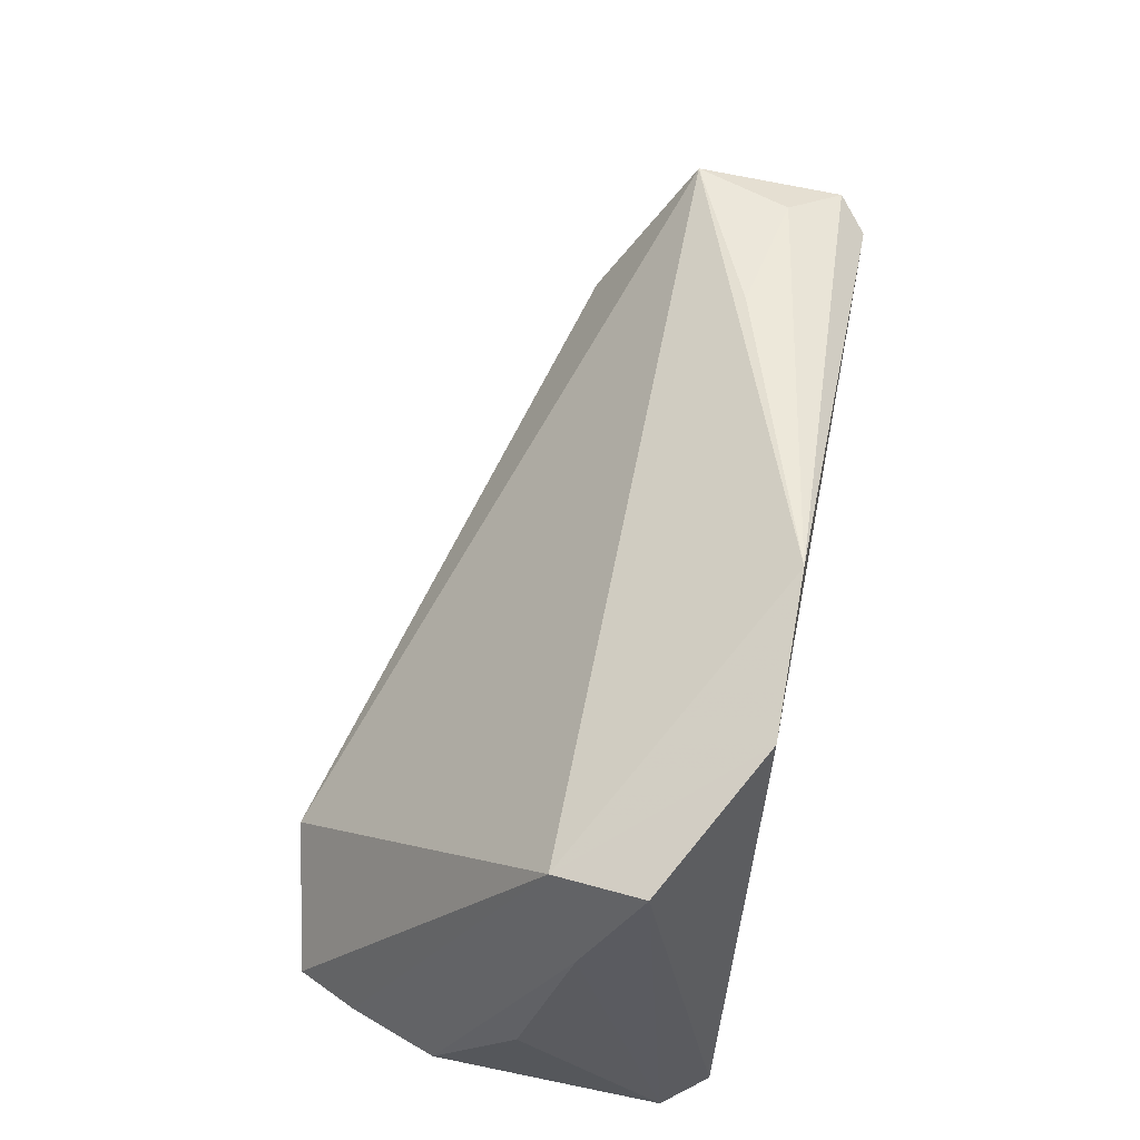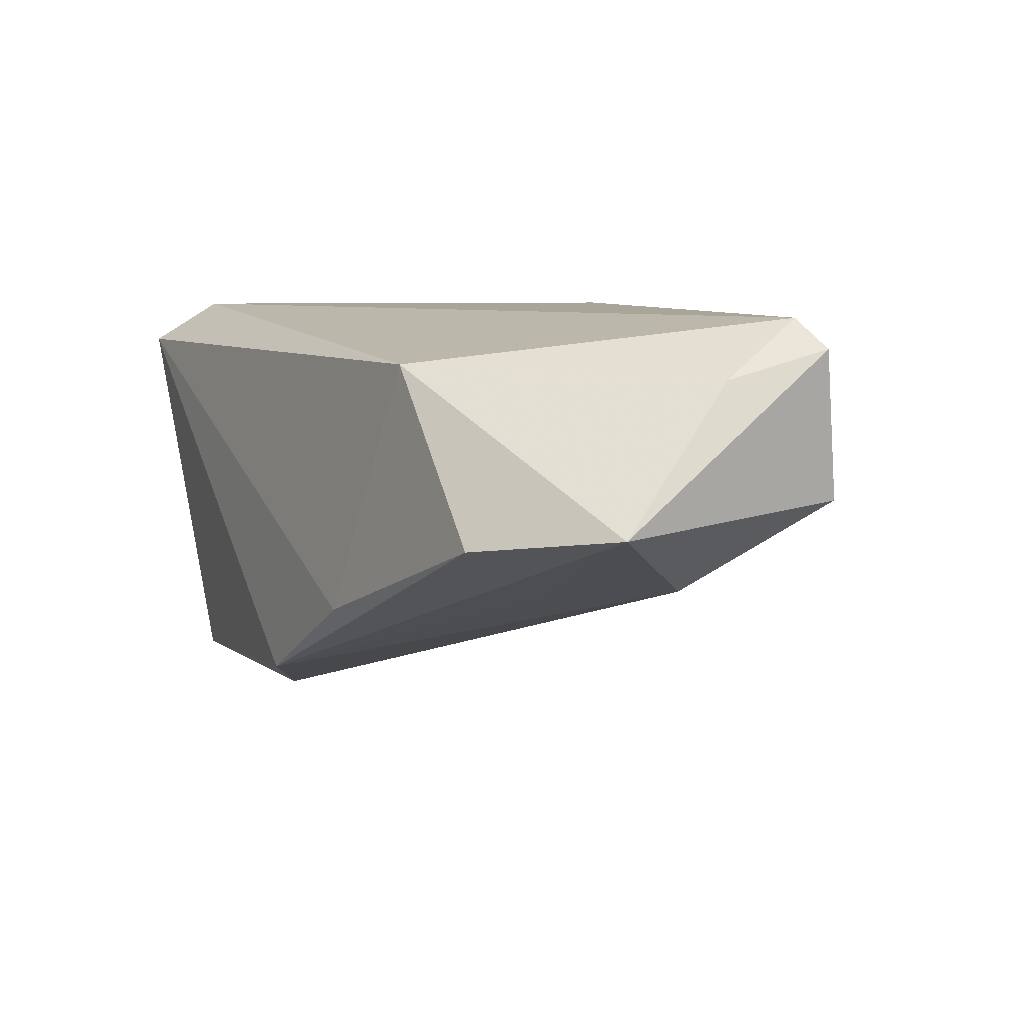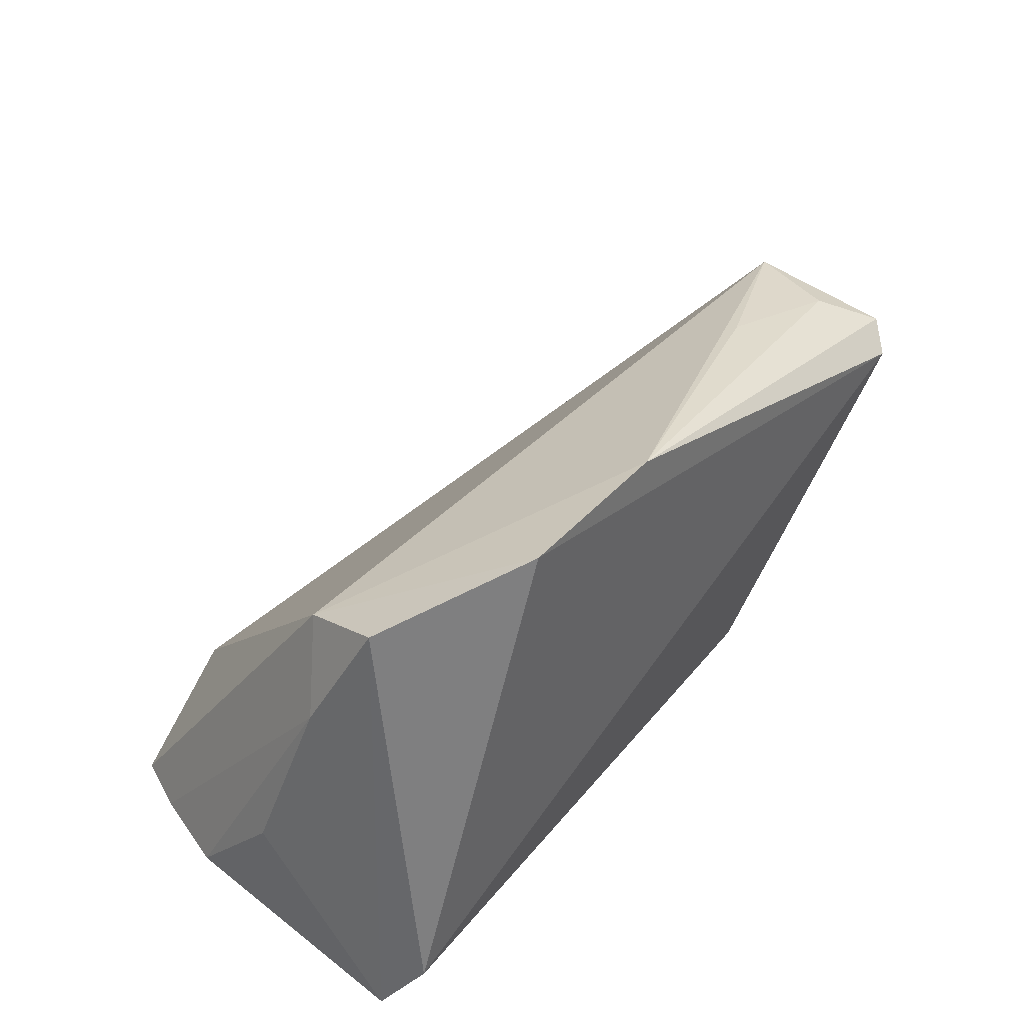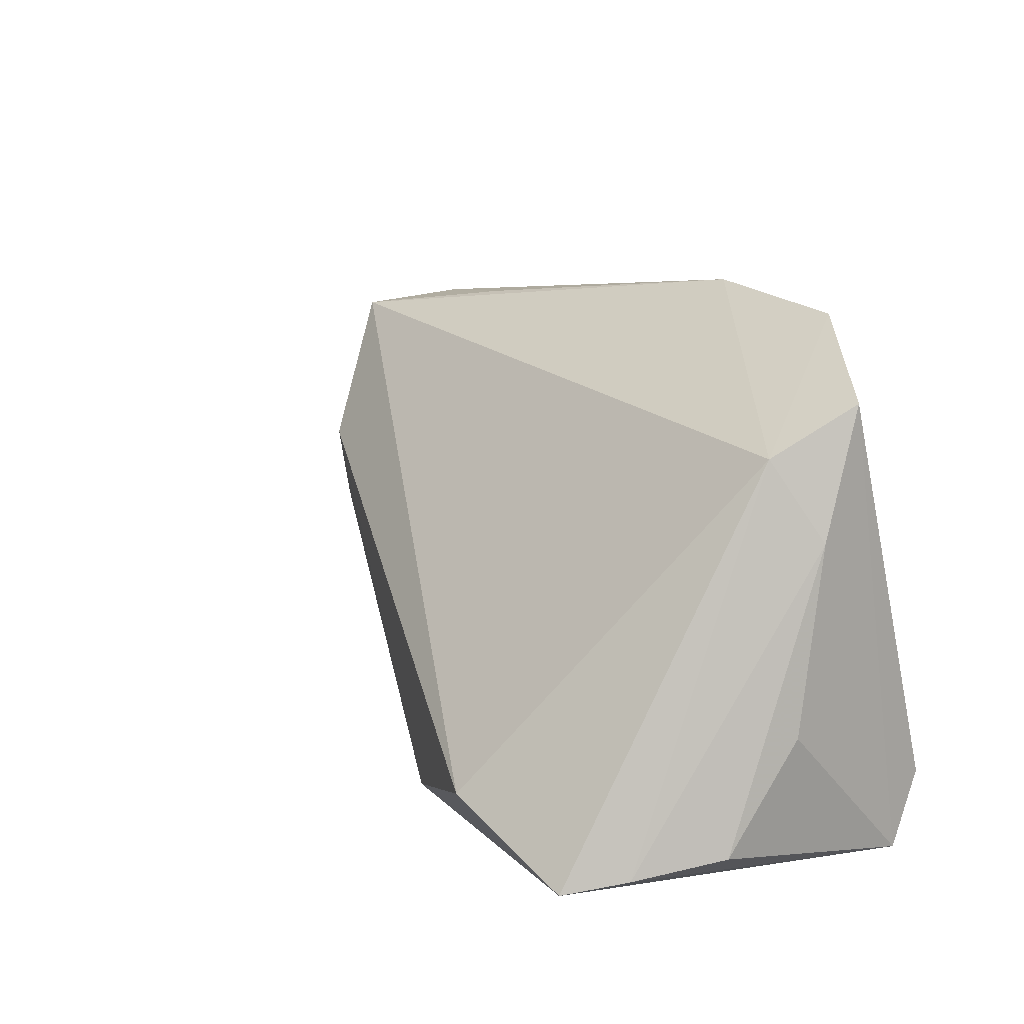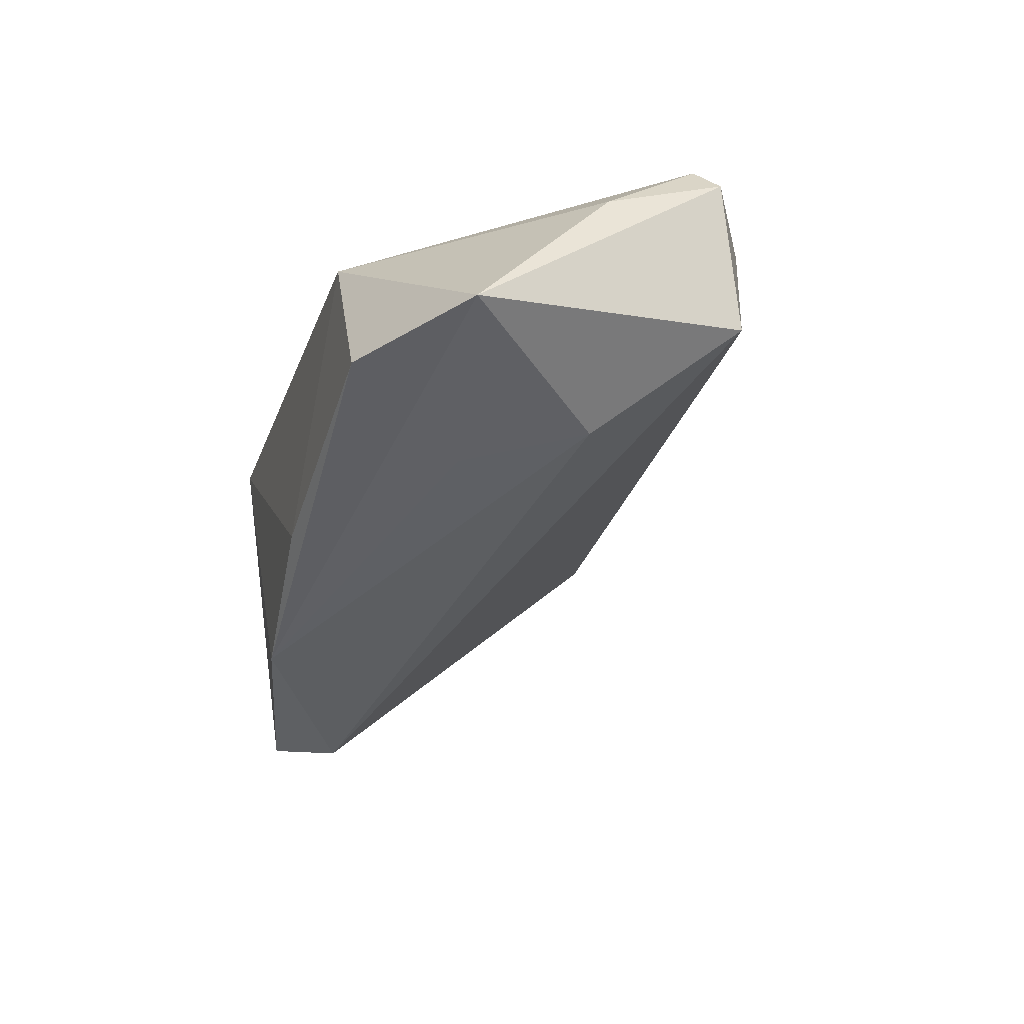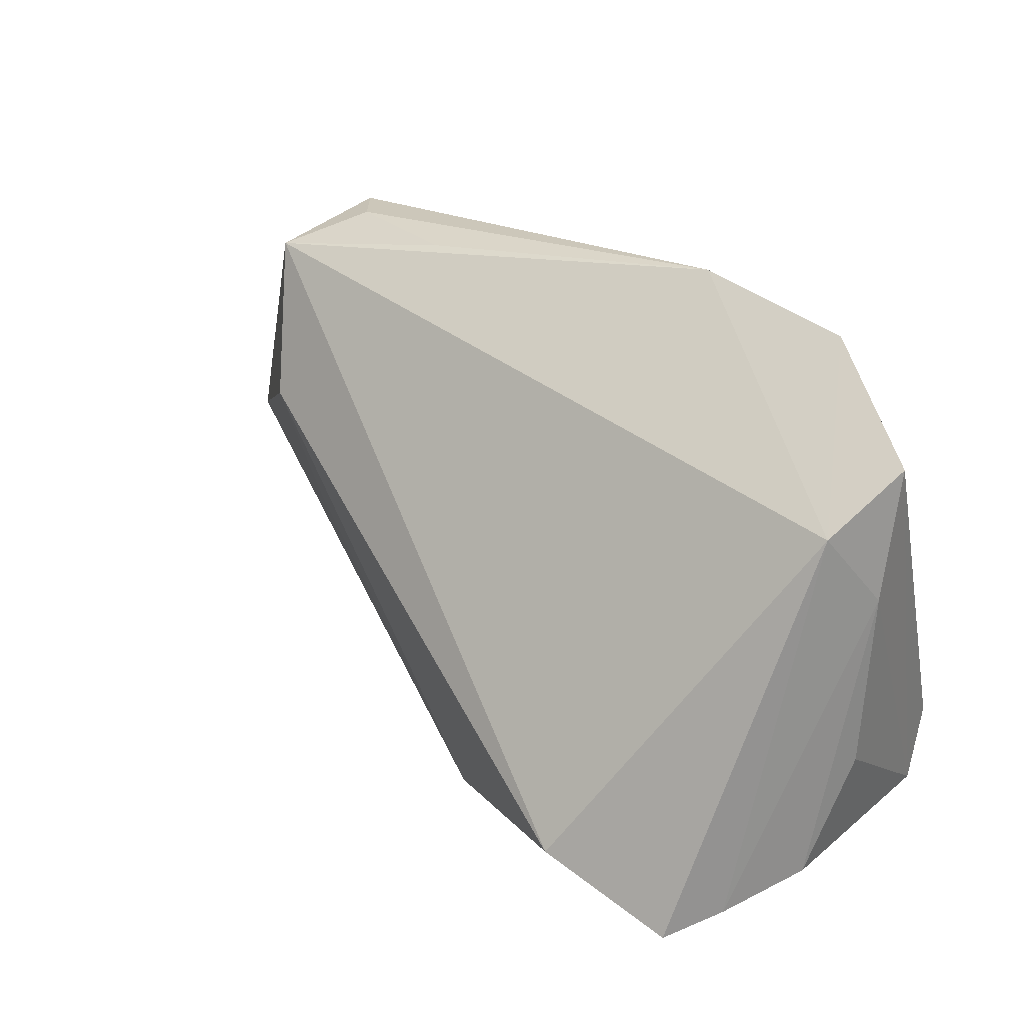
<metadata>
{"format":"obj","ext":"obj","renderer":"f3d","projection":"perspective","resolution":1024,"background":"white","views":[{"elev":64.1,"azim":-78.4,"up":"+Y"},{"elev":7.4,"azim":60.8,"up":"+Z"},{"elev":43.1,"azim":-51.4,"up":"+Y"},{"elev":22.6,"azim":-122.0,"up":"+Y"},{"elev":-20.0,"azim":76.8,"up":"+Z"},{"elev":45.1,"azim":-136.9,"up":"+Y"}]}
</metadata>
<code>
v -0.04807 -0.01765 0.02071
v -0.0482 -0.01907 -0.02557
v 0.05925 0.02321 -0.001992
v 0.06065 0.02072 0.01696
v 0.03669 0.02921 0.00763
v -0.02506 0.03939 0.02071
v -0.003804 -0.02608 -0.02966
v 0.0567 0.01851 0.02071
v -0.04697 0.01864 0.00325
v 0.03072 -0.02304 0.01483
v 0.05445 0.02464 0.01049
v -0.04447 -0.02035 -0.03349
v -0.02685 -0.01366 -0.03749
v -0.05061 -0.02619 0.01517
v 0.05969 0.006394 0.01353
v 0.04047 -0.008353 -0.01488
v -0.003158 0.0388 0.02033
v 0.06545 -0.01134 -0.004014
v -0.0433 0.03432 0.01042
v -0.05139 -0.00437 -0.003097
v 0.04881 -0.0234 -0.006536
v 0.01659 -0.02619 -0.01824
v 0.0498 0.006272 -0.01354
v -0.05249 -0.01741 -0.01401
v -0.04073 0.02857 -0.001107
f 25 3 13
f 17 3 25
f 12 25 13
f 13 7 12
f 12 7 14
f 23 3 18
f 13 3 23
f 23 7 13
f 21 7 18
f 24 14 20
f 18 3 4
f 17 8 4
f 18 7 16
f 16 23 18
f 7 23 16
f 1 19 14
f 17 25 6
f 25 19 6
f 19 1 6
f 6 8 17
f 6 1 8
f 14 7 22
f 7 21 22
f 2 12 14
f 14 24 2
f 25 12 2
f 9 19 25
f 25 2 9
f 9 2 24
f 9 24 20
f 20 14 9
f 14 19 9
f 17 4 11
f 11 4 3
f 8 1 10
f 10 21 18
f 10 1 14
f 14 22 10
f 10 22 21
f 5 3 17
f 17 11 5
f 5 11 3
f 15 10 18
f 8 10 15
f 18 4 15
f 15 4 8

</code>
